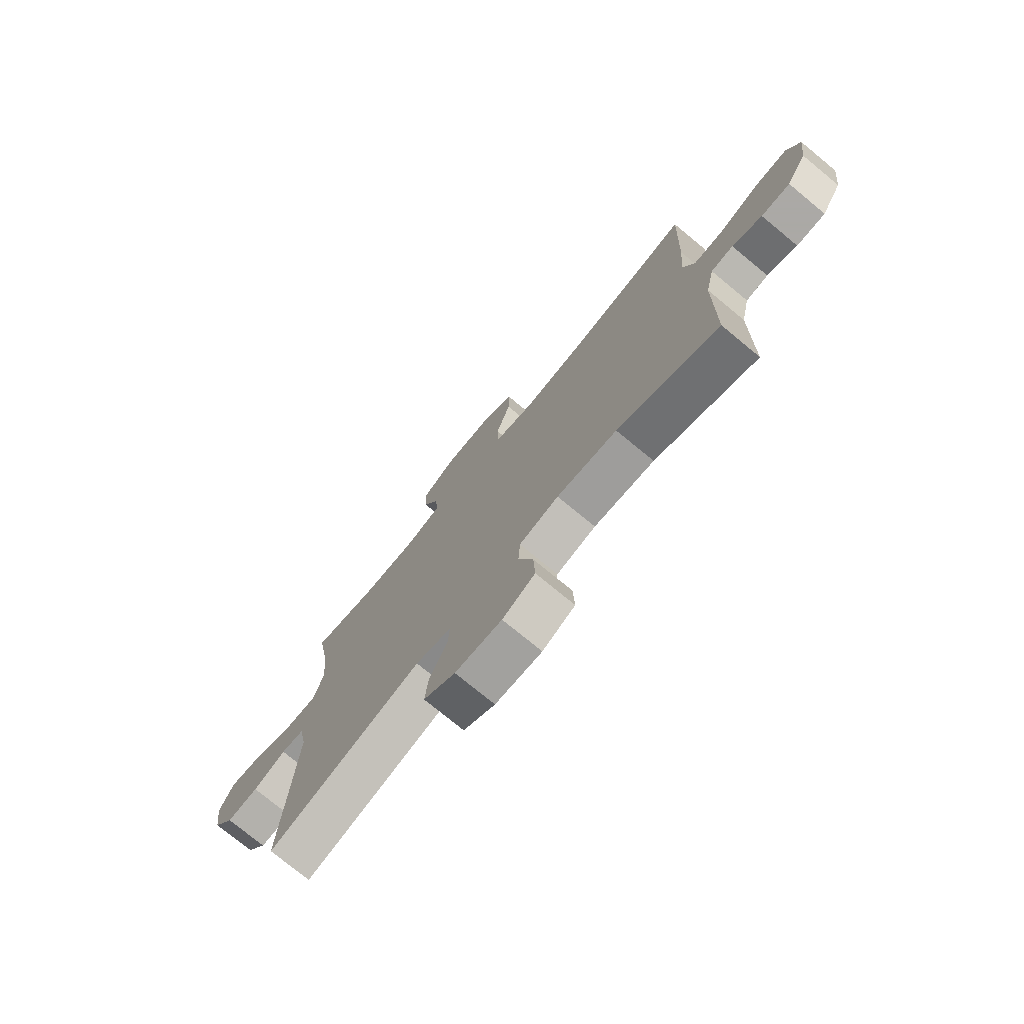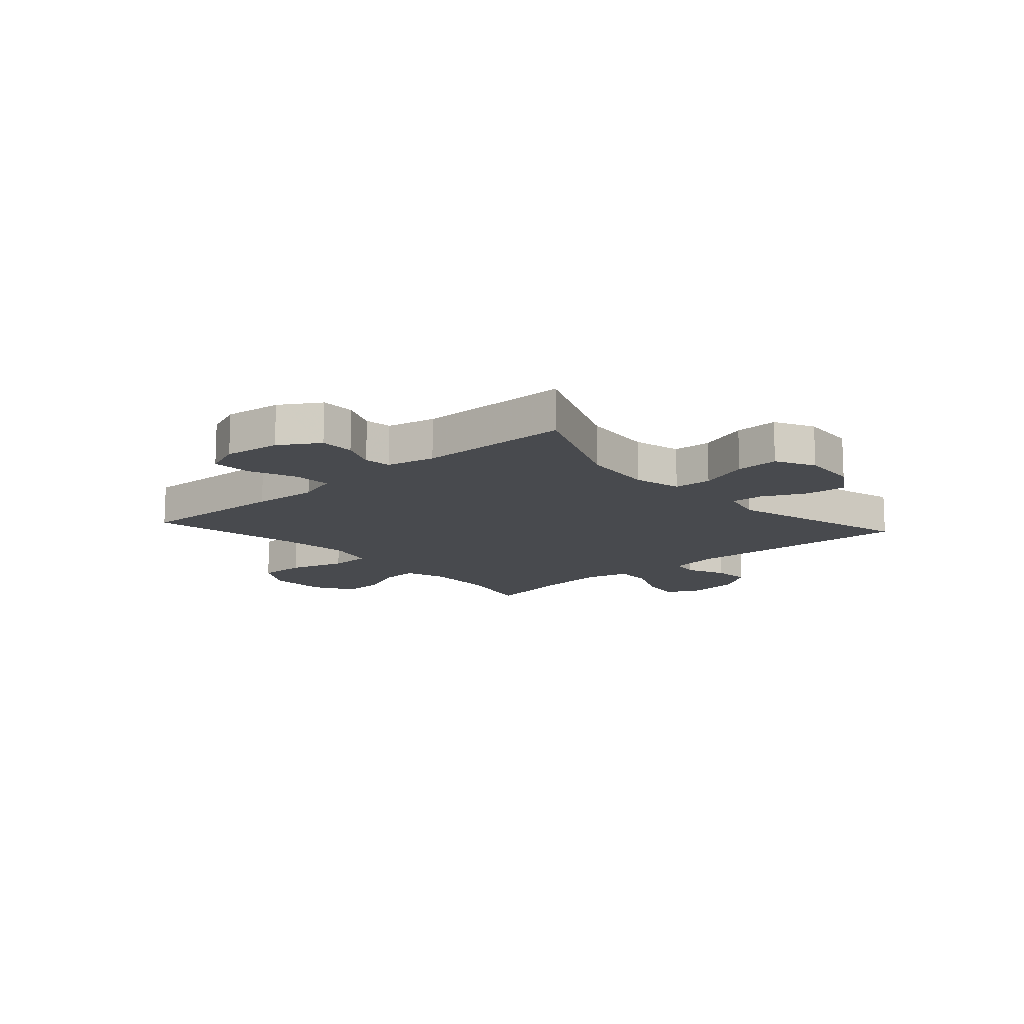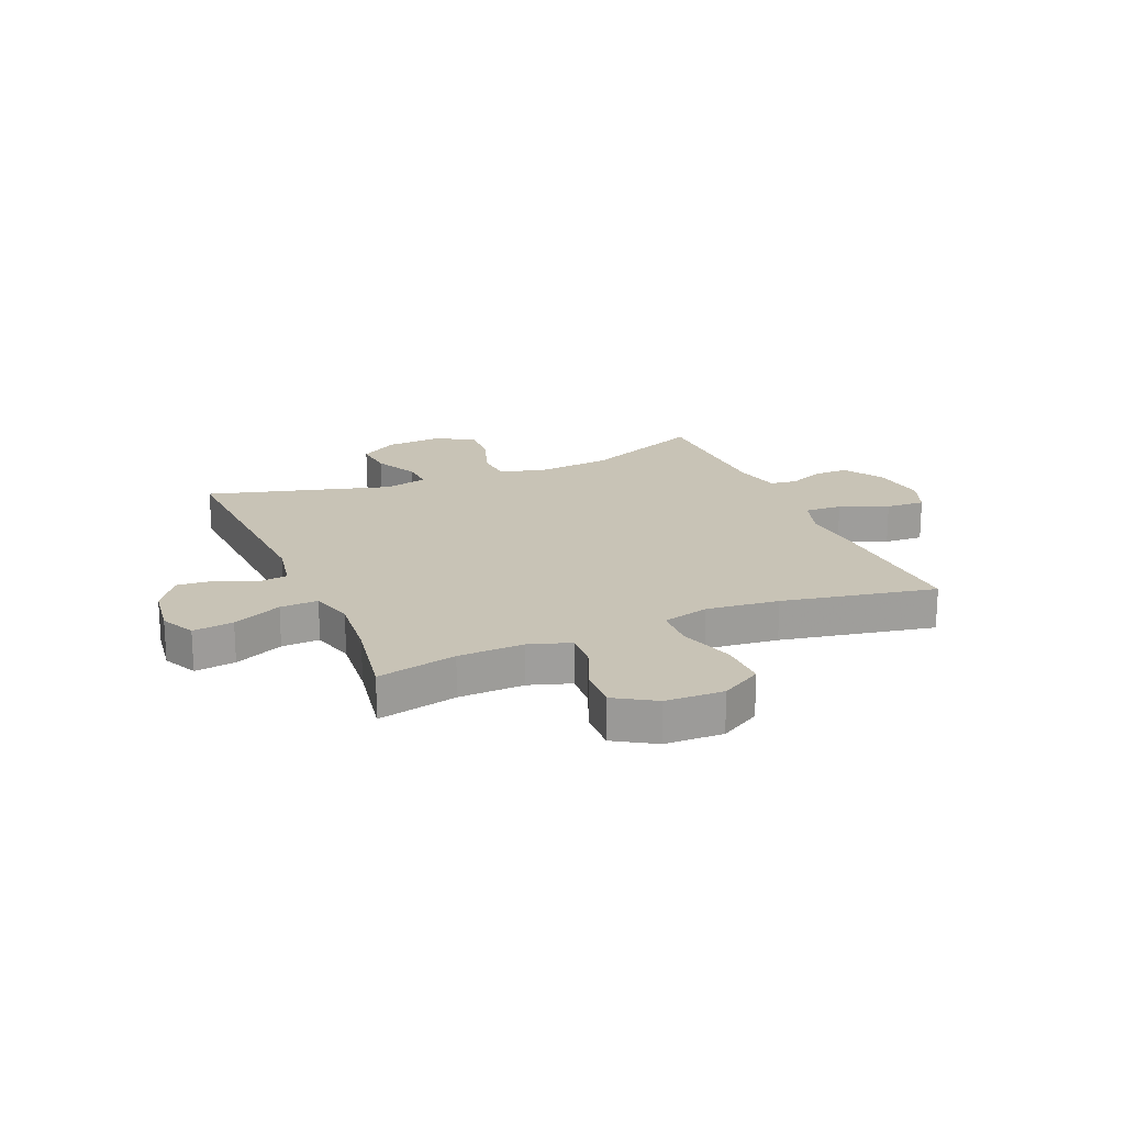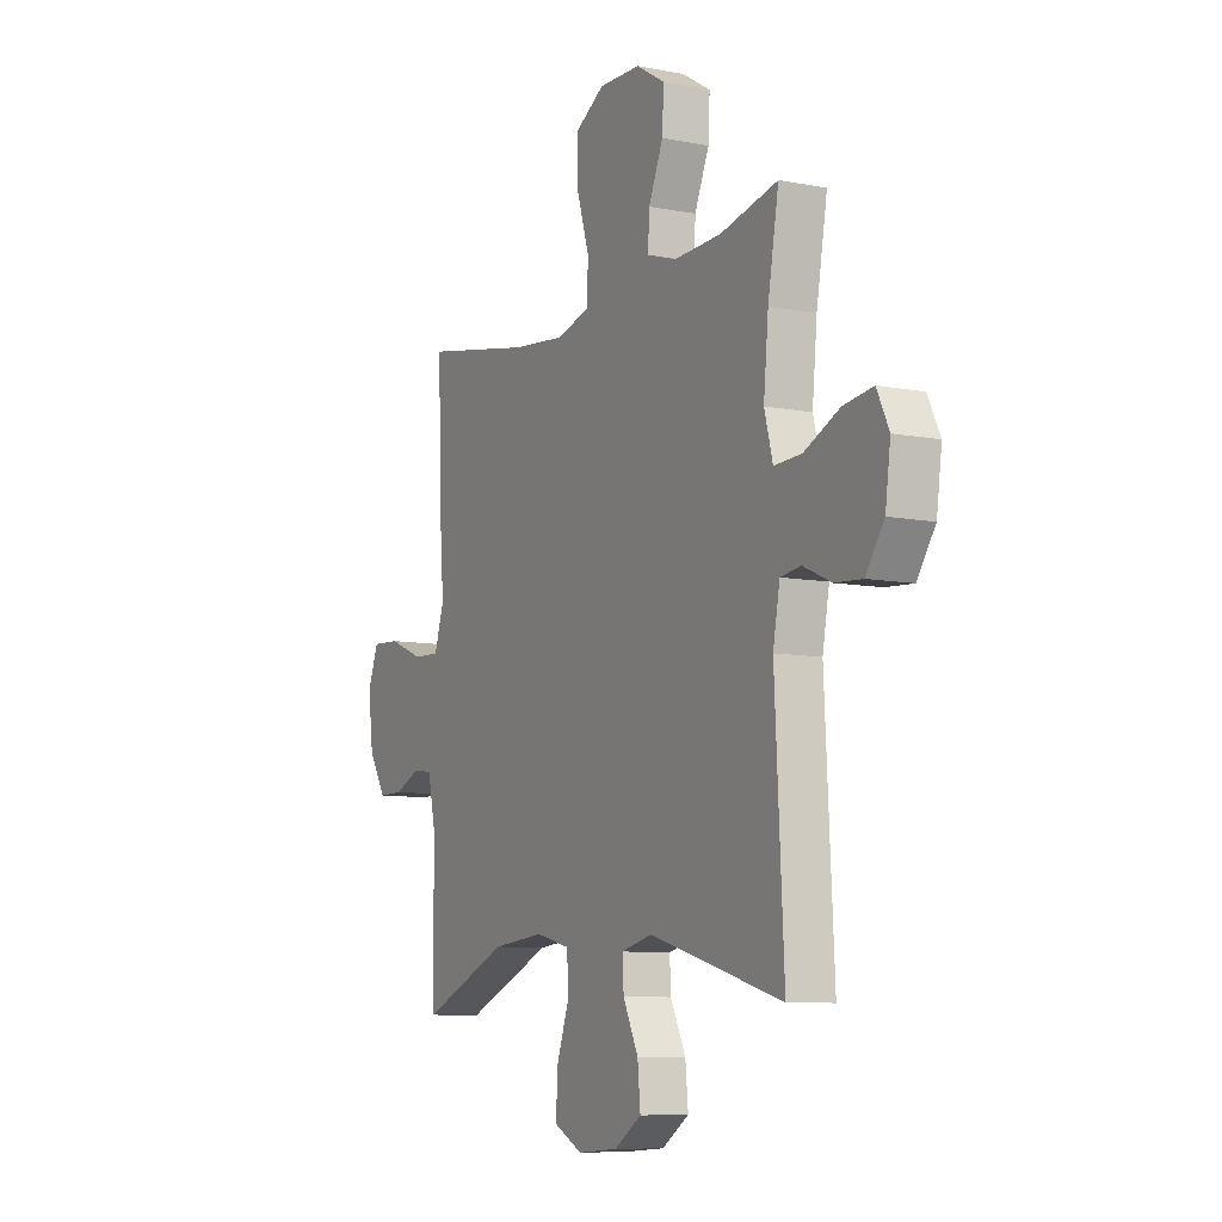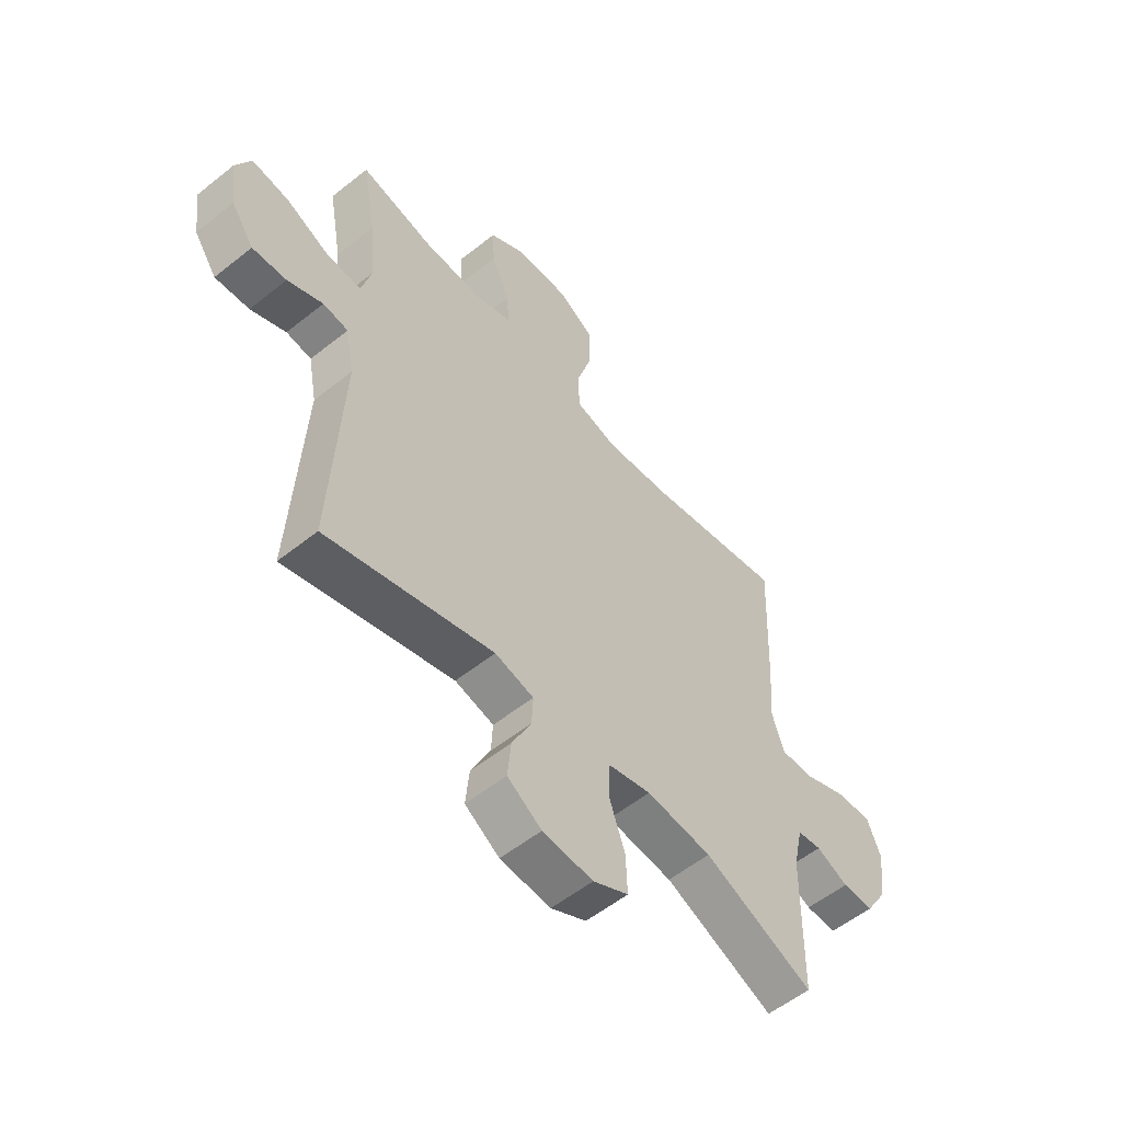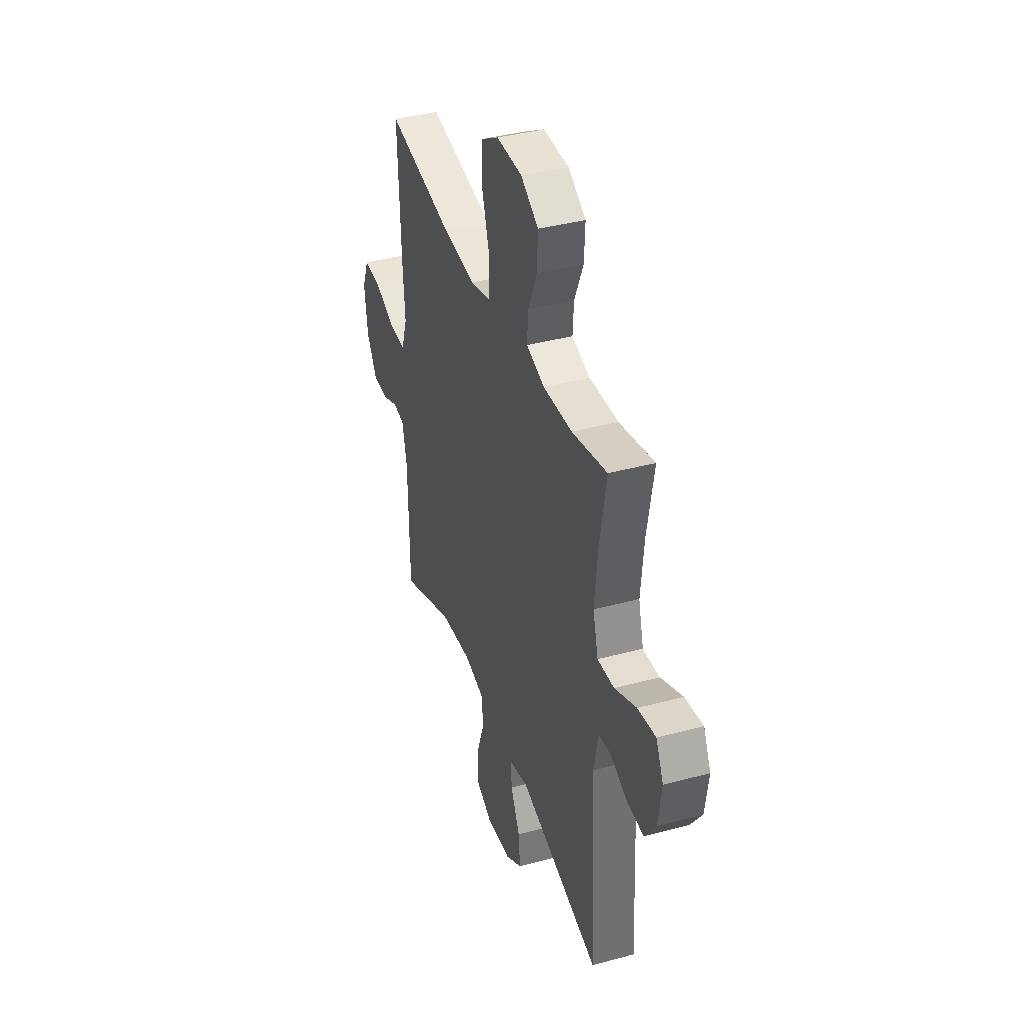
<metadata>
{"format":"obj","ext":"obj","renderer":"f3d","projection":"perspective","resolution":1024,"background":"white","views":[{"elev":-75.5,"azim":50.5,"up":"+Z"},{"elev":-13.3,"azim":131.8,"up":"+Y"},{"elev":19.4,"azim":-23.0,"up":"+Y"},{"elev":-8.7,"azim":-117.8,"up":"+Z"},{"elev":-55.7,"azim":-50.0,"up":"+Z"},{"elev":38.9,"azim":-108.7,"up":"+Z"}]}
</metadata>
<code>
v 0.5 0.07 0.5
v 0.489 0.07 0.228
v 0.48 0.07 0.111
v 0.504 0.07 0.037
v 0.571 0.07 0.04
v 0.657 0.07 0.075
v 0.727 0.07 0.079
v 0.754 0.07 0.011
v 0.741 0.07 -0.09
v 0.697 0.07 -0.161
v 0.635 0.07 -0.161
v 0.571 0.07 -0.133
v 0.523 0.07 -0.14
v 0.504 0.07 -0.226
v 0.5 0.07 -0.5
v 0.282 0.07 -0.408
v 0.152 0.07 -0.395
v 0.067 0.07 -0.416
v 0.063 0.07 -0.484
v 0.095 0.07 -0.574
v 0.098 0.07 -0.651
v 0.028 0.07 -0.687
v -0.072 0.07 -0.68
v -0.14 0.07 -0.636
v -0.133 0.07 -0.563
v -0.095 0.07 -0.485
v -0.092 0.07 -0.427
v -0.169 0.07 -0.408
v -0.5 0.07 -0.5
v -0.478 0.07 -0.083
v -0.495 0.07 0.007
v -0.545 0.07 0.014
v -0.615 0.07 -0.017
v -0.683 0.07 -0.022
v -0.728 0.07 0.043
v -0.741 0.07 0.137
v -0.711 0.07 0.199
v -0.638 0.07 0.189
v -0.55 0.07 0.149
v -0.482 0.07 0.146
v -0.461 0.07 0.224
v -0.473 0.07 0.347
v -0.5 0.07 0.5
v -0.357 0.07 0.468
v -0.239 0.07 0.464
v -0.165 0.07 0.488
v -0.169 0.07 0.553
v -0.205 0.07 0.637
v -0.209 0.07 0.713
v -0.137 0.07 0.757
v -0.033 0.07 0.76
v 0.04 0.07 0.717
v 0.039 0.07 0.63
v 0.008 0.07 0.53
v 0.011 0.07 0.455
v 0.095 0.07 0.433
v 0.225 0.07 0.447
v 0.5 0 0.5
v 0.489 0 0.228
v 0.48 0 0.111
v 0.504 0 0.037
v 0.571 0 0.04
v 0.657 0 0.075
v 0.727 0 0.079
v 0.754 0 0.011
v 0.741 0 -0.09
v 0.697 0 -0.161
v 0.635 0 -0.161
v 0.571 0 -0.133
v 0.523 0 -0.14
v 0.504 0 -0.226
v 0.5 0 -0.5
v 0.282 0 -0.408
v 0.152 0 -0.395
v 0.067 0 -0.416
v 0.063 0 -0.484
v 0.095 0 -0.574
v 0.098 0 -0.651
v 0.028 0 -0.687
v -0.072 0 -0.68
v -0.14 0 -0.636
v -0.133 0 -0.563
v -0.095 0 -0.485
v -0.092 0 -0.427
v -0.169 0 -0.408
v -0.5 0 -0.5
v -0.478 0 -0.083
v -0.495 0 0.007
v -0.545 0 0.014
v -0.615 0 -0.017
v -0.683 0 -0.022
v -0.728 0 0.043
v -0.741 0 0.137
v -0.711 0 0.199
v -0.638 0 0.189
v -0.55 0 0.149
v -0.482 0 0.146
v -0.461 0 0.224
v -0.473 0 0.347
v -0.5 0 0.5
v -0.357 0 0.468
v -0.239 0 0.464
v -0.165 0 0.488
v -0.169 0 0.553
v -0.205 0 0.637
v -0.209 0 0.713
v -0.137 0 0.757
v -0.033 0 0.76
v 0.04 0 0.717
v 0.039 0 0.63
v 0.008 0 0.53
v 0.011 0 0.455
v 0.095 0 0.433
v 0.225 0 0.447
f 51 52 53 54
f 51 54 55
f 50 51 55
f 47 48 49 50
f 46 47 50 55
f 45 46 55 56
f 42 43 44
f 41 42 44 45
f 40 41 45 56
f 36 37 38 39
f 36 39 40
f 35 36 40
f 32 33 34 35
f 31 32 35 40
f 30 31 40 56
f 28 29 30 56
f 23 24 25 26
f 23 26 27
f 22 23 27
f 19 20 21 22
f 18 19 22 27
f 17 18 27 28
f 14 15 16
f 13 14 16 17
f 9 10 11 12
f 9 12 13
f 8 9 13
f 5 6 7 8
f 4 5 8 13
f 3 4 13 17
f 57 1 2 3
f 28 56 57
f 3 17 28 57
f 111 110 109 108
f 112 111 108
f 112 108 107
f 107 106 105 104
f 112 107 104 103
f 113 112 103 102
f 101 100 99
f 102 101 99 98
f 113 102 98 97
f 96 95 94 93
f 97 96 93
f 97 93 92
f 92 91 90 89
f 97 92 89 88
f 113 97 88 87
f 113 87 86 85
f 83 82 81 80
f 84 83 80
f 84 80 79
f 79 78 77 76
f 84 79 76 75
f 85 84 75 74
f 73 72 71
f 74 73 71 70
f 69 68 67 66
f 70 69 66
f 70 66 65
f 65 64 63 62
f 70 65 62 61
f 74 70 61 60
f 60 59 58 114
f 114 113 85
f 114 85 74 60
f 1 58 59 2
f 2 59 60 3
f 3 60 61 4
f 4 61 62 5
f 5 62 63 6
f 6 63 64 7
f 7 64 65 8
f 8 65 66 9
f 9 66 67 10
f 10 67 68 11
f 11 68 69 12
f 12 69 70 13
f 13 70 71 14
f 14 71 72 15
f 15 72 73 16
f 16 73 74 17
f 17 74 75 18
f 18 75 76 19
f 19 76 77 20
f 20 77 78 21
f 21 78 79 22
f 22 79 80 23
f 23 80 81 24
f 24 81 82 25
f 25 82 83 26
f 26 83 84 27
f 27 84 85 28
f 28 85 86 29
f 29 86 87 30
f 30 87 88 31
f 31 88 89 32
f 32 89 90 33
f 33 90 91 34
f 34 91 92 35
f 35 92 93 36
f 36 93 94 37
f 37 94 95 38
f 38 95 96 39
f 39 96 97 40
f 40 97 98 41
f 41 98 99 42
f 42 99 100 43
f 43 100 101 44
f 44 101 102 45
f 45 102 103 46
f 46 103 104 47
f 47 104 105 48
f 48 105 106 49
f 49 106 107 50
f 50 107 108 51
f 51 108 109 52
f 52 109 110 53
f 53 110 111 54
f 54 111 112 55
f 55 112 113 56
f 56 113 114 57
f 57 114 58 1

</code>
